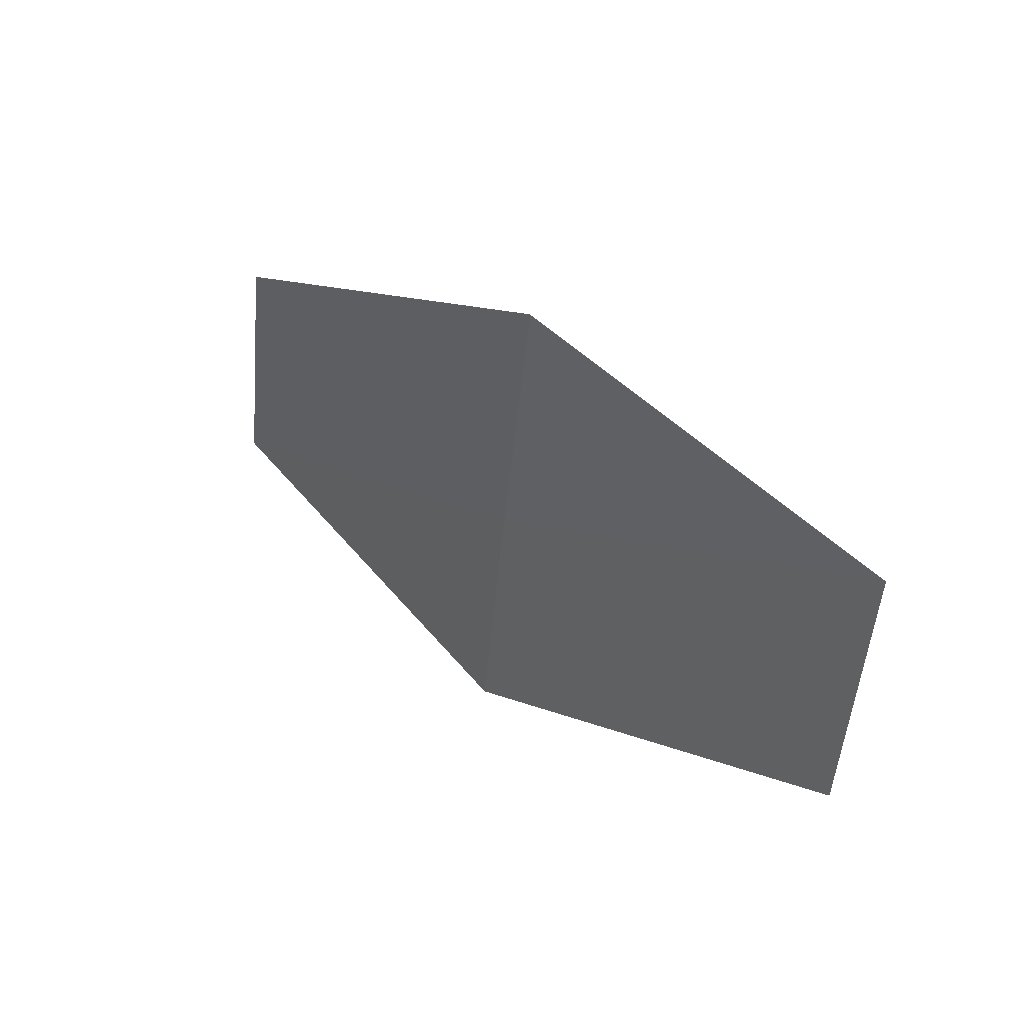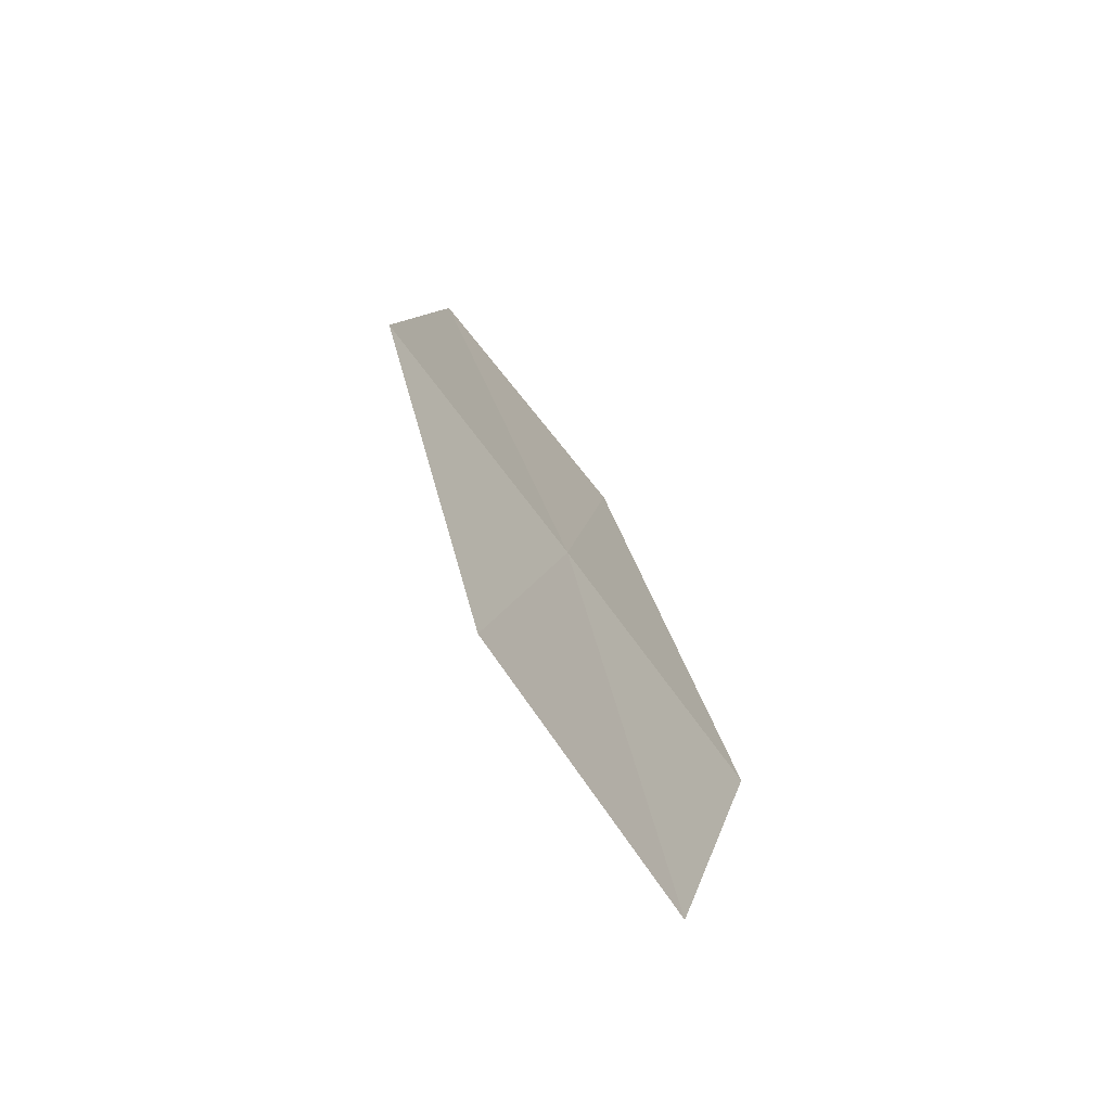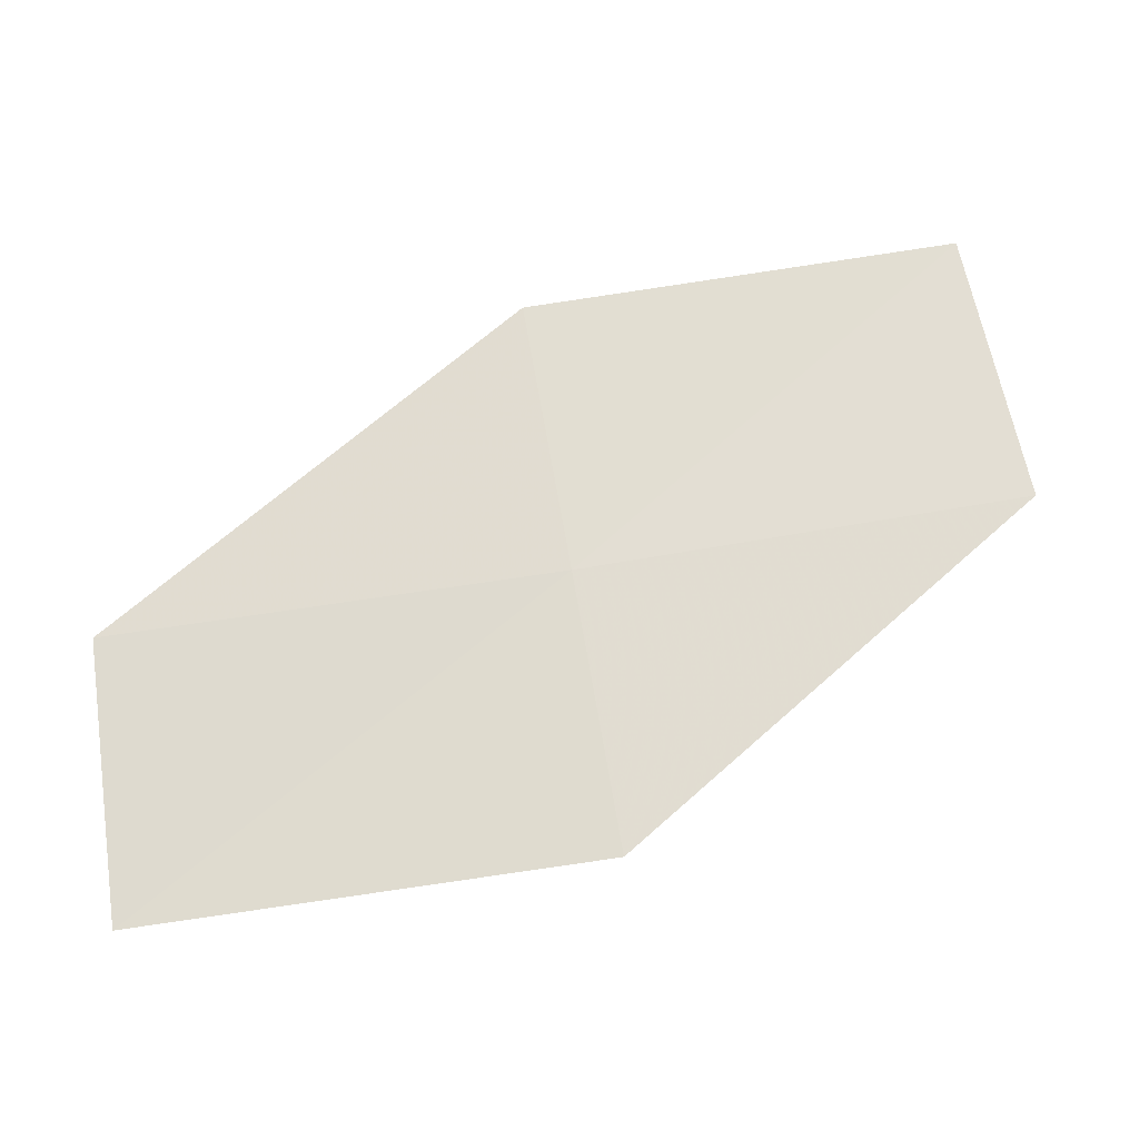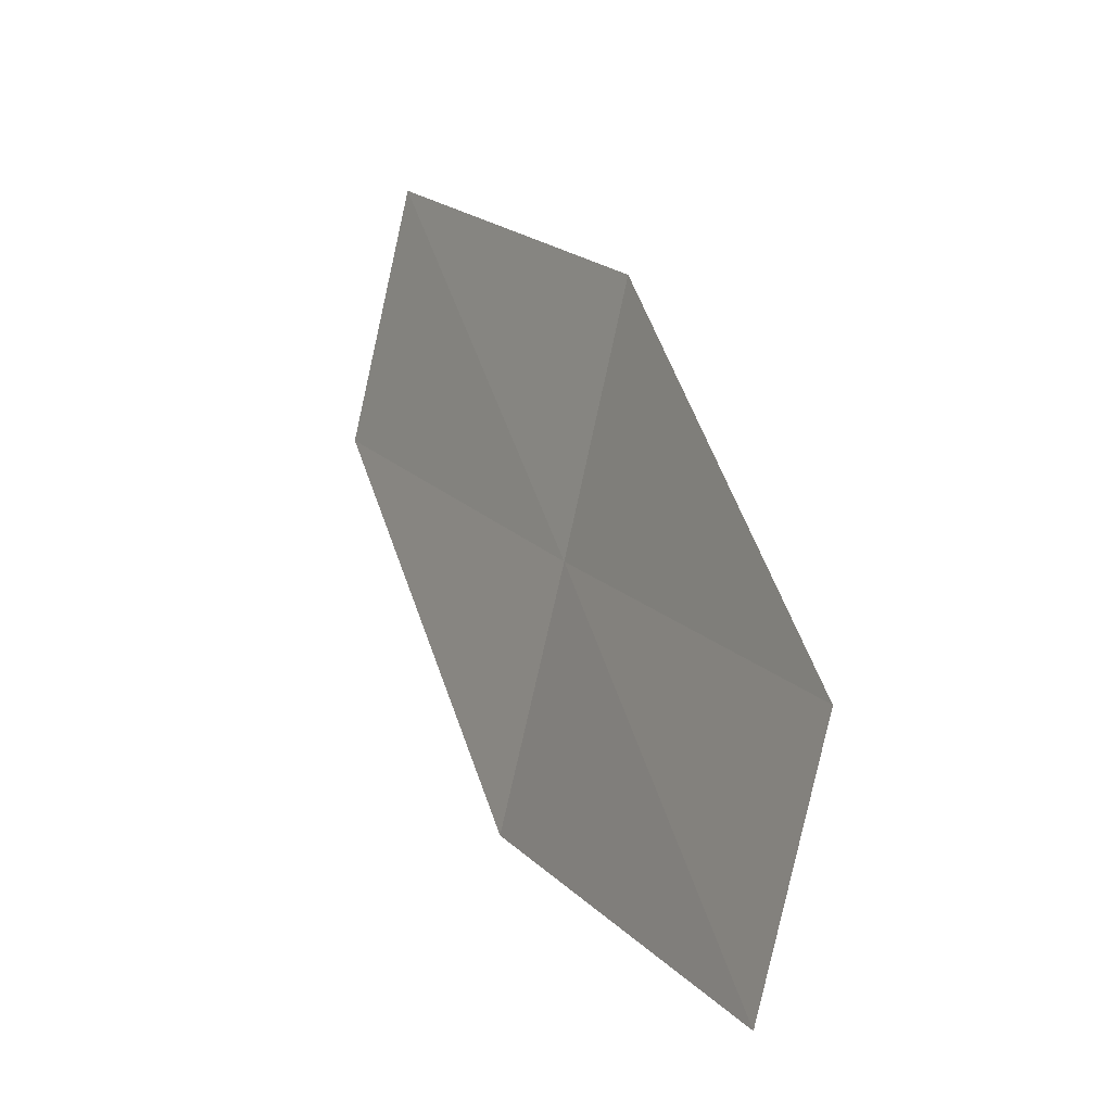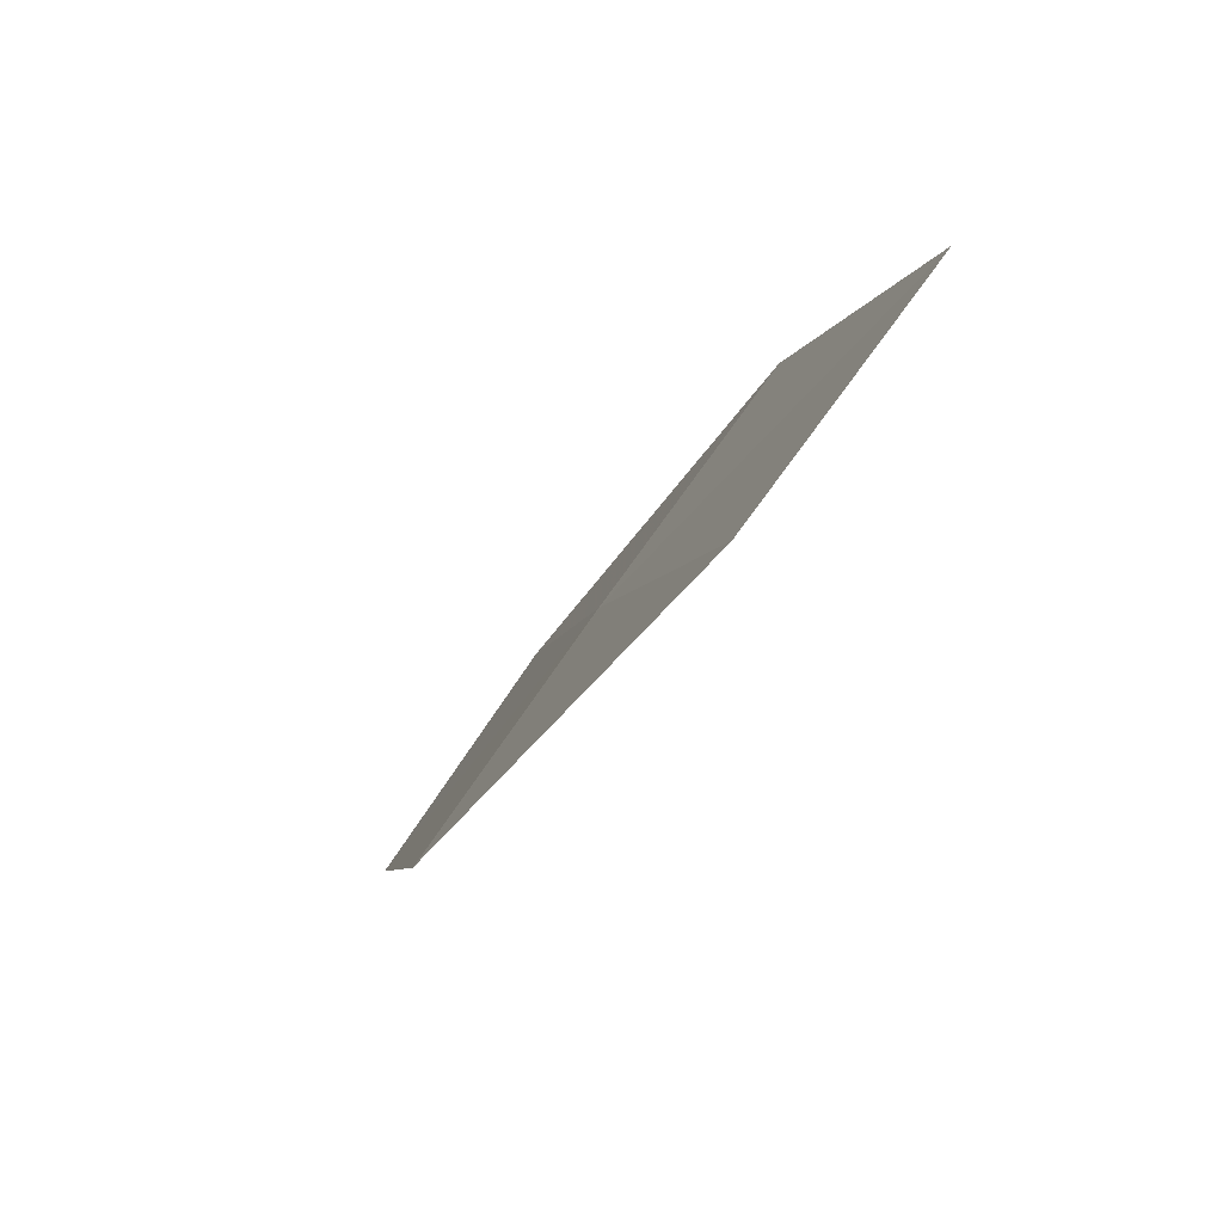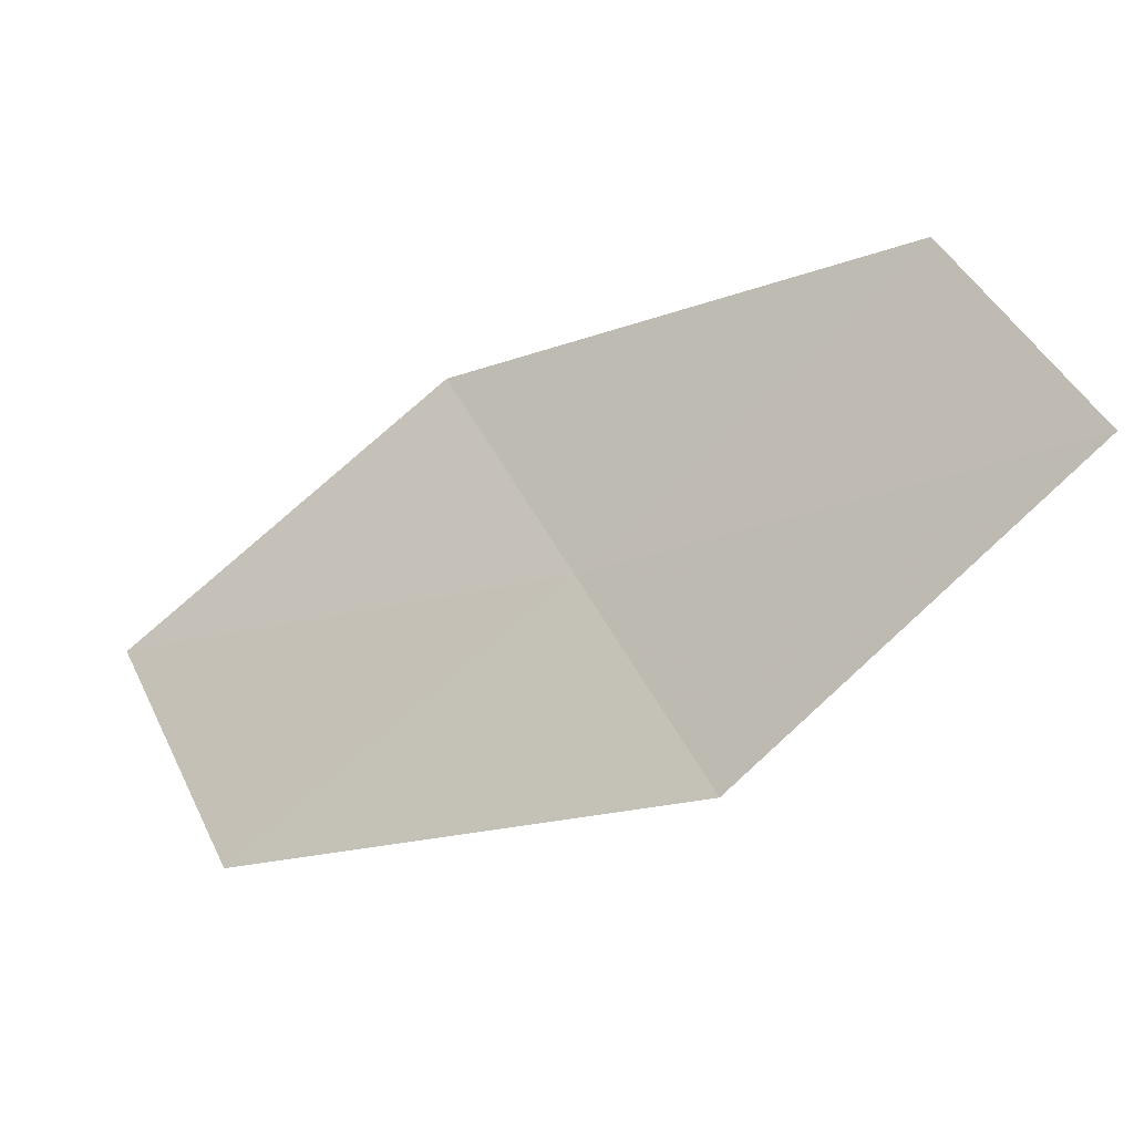
<metadata>
{"format":"obj","ext":"obj","renderer":"f3d","projection":"perspective","resolution":1024,"background":"white","views":[{"elev":-13.8,"azim":18.0,"up":"+Y"},{"elev":1.3,"azim":-126.2,"up":"+Z"},{"elev":16.3,"azim":-50.7,"up":"+Z"},{"elev":70.0,"azim":-141.7,"up":"+Y"},{"elev":0.9,"azim":35.8,"up":"+Z"},{"elev":17.0,"azim":172.0,"up":"+Y"}]}
</metadata>
<code>
v -14.92 -21.67 18.02
v -16.47 -20.95 16.98
v -16.1 -20.47 17.82
v -15.28 -22.19 17.19
v -13.65 -22.8 18.23
v -14.55 -21.14 18.85
v -13.31 -22.23 19.05
f 1 3 2
f 1 2 4
f 1 4 5
f 1 6 3
f 1 7 6
f 1 5 7

</code>
